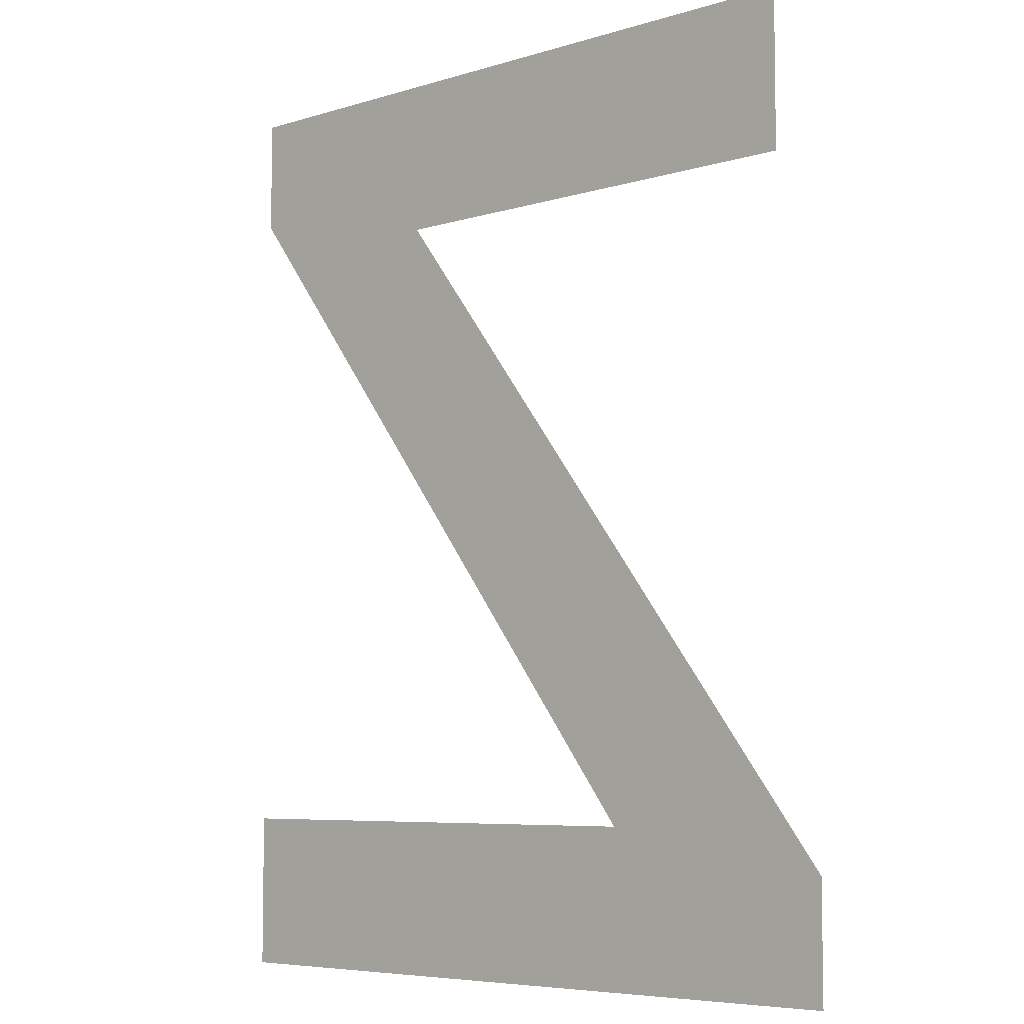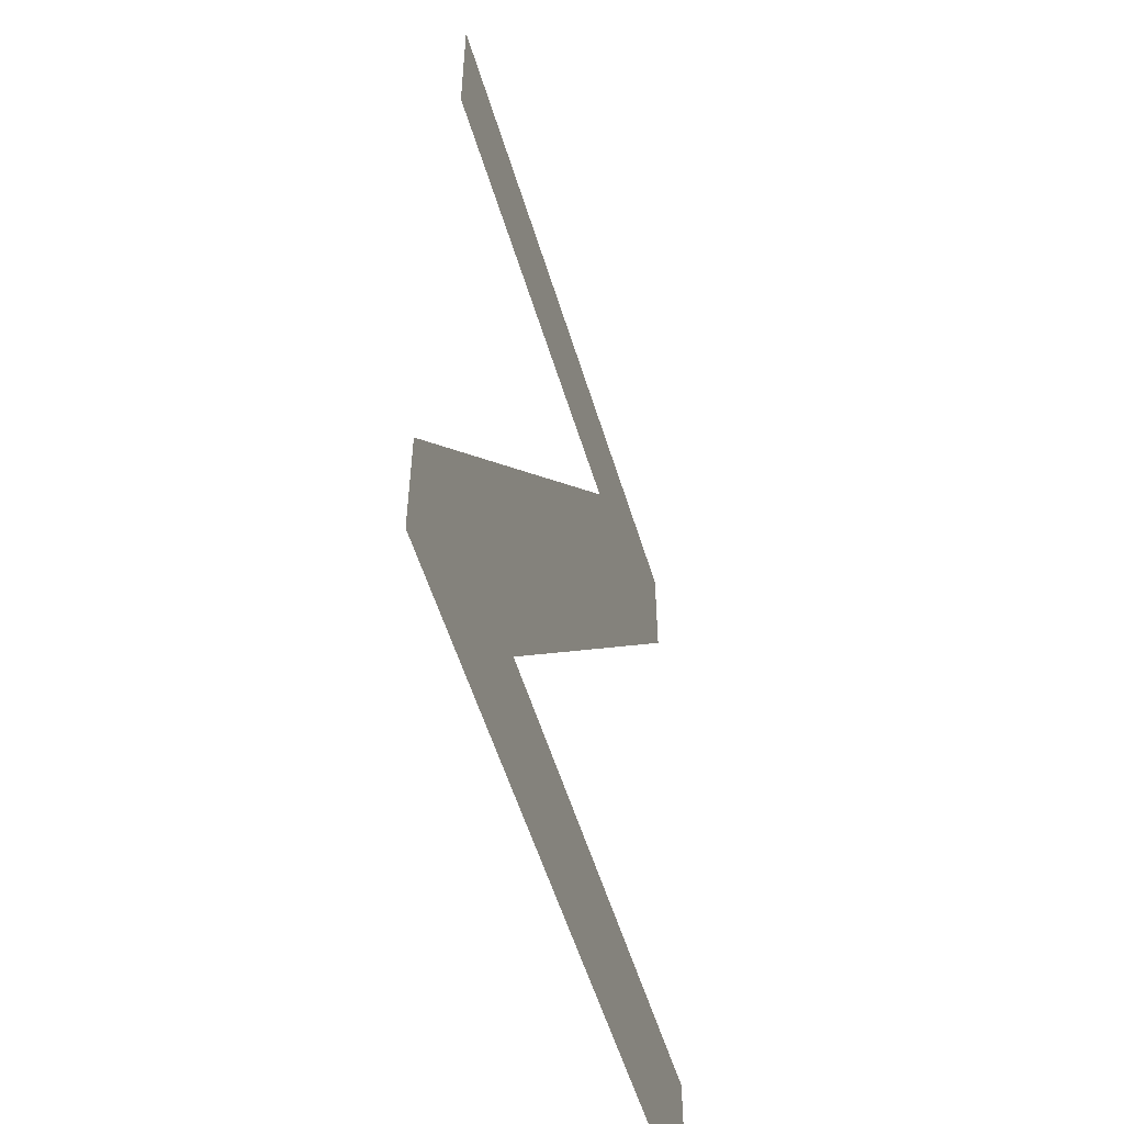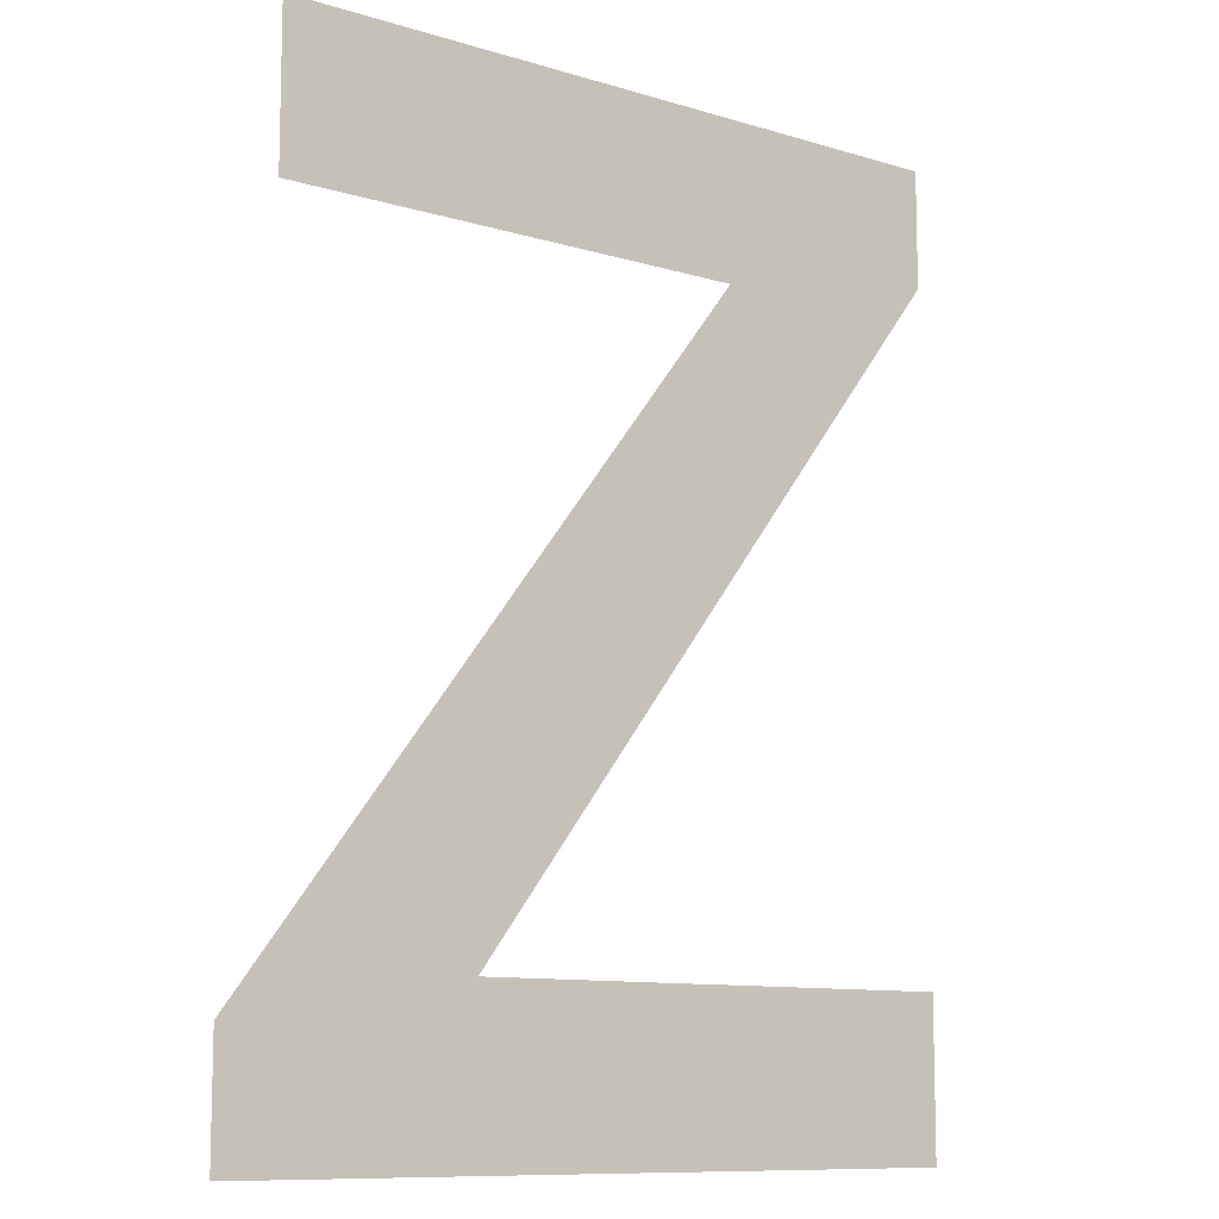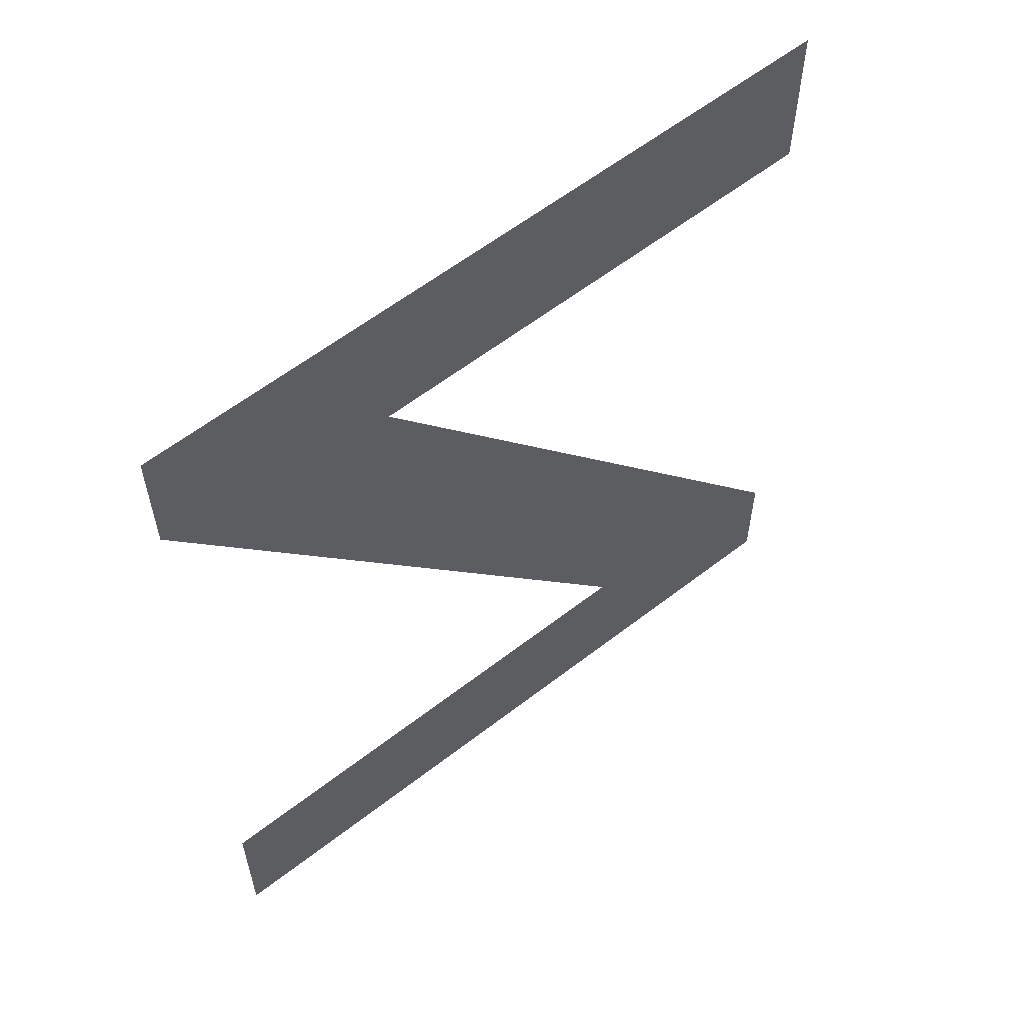
<metadata>
{"format":"obj","ext":"obj","renderer":"f3d","projection":"perspective","resolution":1024,"background":"white","views":[{"elev":-6.3,"azim":-137.5,"up":"+Y"},{"elev":-55.1,"azim":-73.2,"up":"+Y"},{"elev":-10.3,"azim":-37.6,"up":"+Y"},{"elev":59.8,"azim":141.5,"up":"+Y"}]}
</metadata>
<code>
g default
v 1.951 0.7283 0
v 1.951 1.128 0
v 0.6619 1.128 0
v 1.951 2.828 0
v 1.951 3.128 0
v 0.1509 3.128 0
v 0.1509 2.728 0
v 1.352 2.728 0
v 0.05093 1.028 0
v 0.05093 0.7283 0
v 1.268 1.928 0
v 0.74 1.928 0
v 0.8109 1.128 0
v 0.8109 1.325 0
v 0.8109 1.928 0
v 0.8109 0.7283 0
v 0.7377 1.228 0
v 0.2041 1.228 0
v 0.4309 1.228 0
v 0.4309 0.7283 0
v 0.8109 1.528 0
v 0.4337 1.528 0
v 0.4309 1.525 0
v 1.191 1.128 0
v 1.191 0.7283 0
v 1.571 1.128 0
v 1.571 0.7283 0
v 1.191 1.826 0
v 1.191 1.928 0
v 0.9652 1.528 0
v 0.8109 3.128 0
v 0.8109 2.728 0
v 0.8109 2.021 0
v 0.1509 2.828 0
v 0.8109 2.828 0
v 0.4309 2.728 0
v 0.4309 2.828 0
v 0.4309 3.128 0
v 1.572 2.328 0
v 1.046 2.328 0
v 1.191 2.328 0
v 1.571 2.327 0
v 1.571 2.328 0
v 1.191 3.128 0
v 1.191 2.728 0
v 1.191 2.517 0
v 1.191 2.828 0
v 1.571 2.828 0
v 1.571 3.128 0
g Trim_Char_Z_1_1 Trim_Text_OPQRSTUVWXYZ_1_1
f 4 5 48
f 28 11 29
f 21 15 12
f 3 17 19
f 9 10 20
f 14 21 22
f 23 18 19
f 1 2 27
f 16 25 24
f 25 27 26
f 15 21 30
f 21 14 30
f 37 35 31
f 33 12 15
f 36 32 35
f 7 36 37
f 34 37 38
f 42 39 43
f 33 15 29
f 42 43 41
f 35 47 44
f 32 45 47
f 39 4 48
f 46 41 43
f 47 48 49
f 46 40 41
f 5 49 48
f 12 22 21
f 16 13 3
f 19 20 3
f 3 20 16
f 20 19 18
f 18 9 20
f 22 23 19
f 22 19 17
f 22 17 14
f 2 26 27
f 24 13 16
f 26 24 25
f 28 29 15
f 15 30 28
f 31 38 37
f 35 37 36
f 37 34 7
f 38 6 34
f 29 41 40
f 29 40 33
f 41 29 11
f 41 11 42
f 44 31 35
f 47 35 32
f 48 43 39
f 47 45 8
f 43 48 8
f 43 8 46
f 8 48 47
f 49 44 47

</code>
